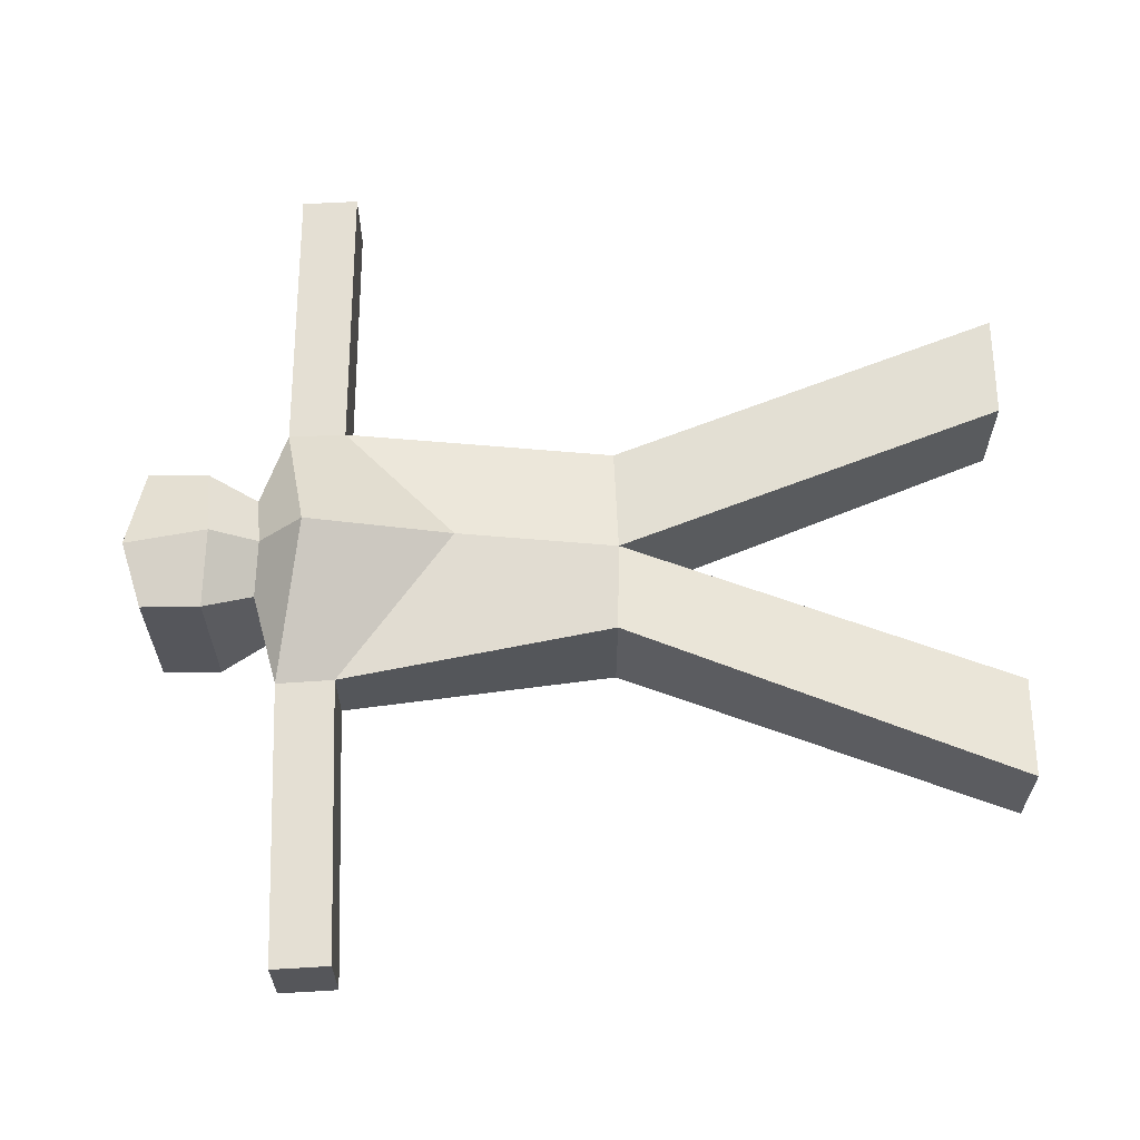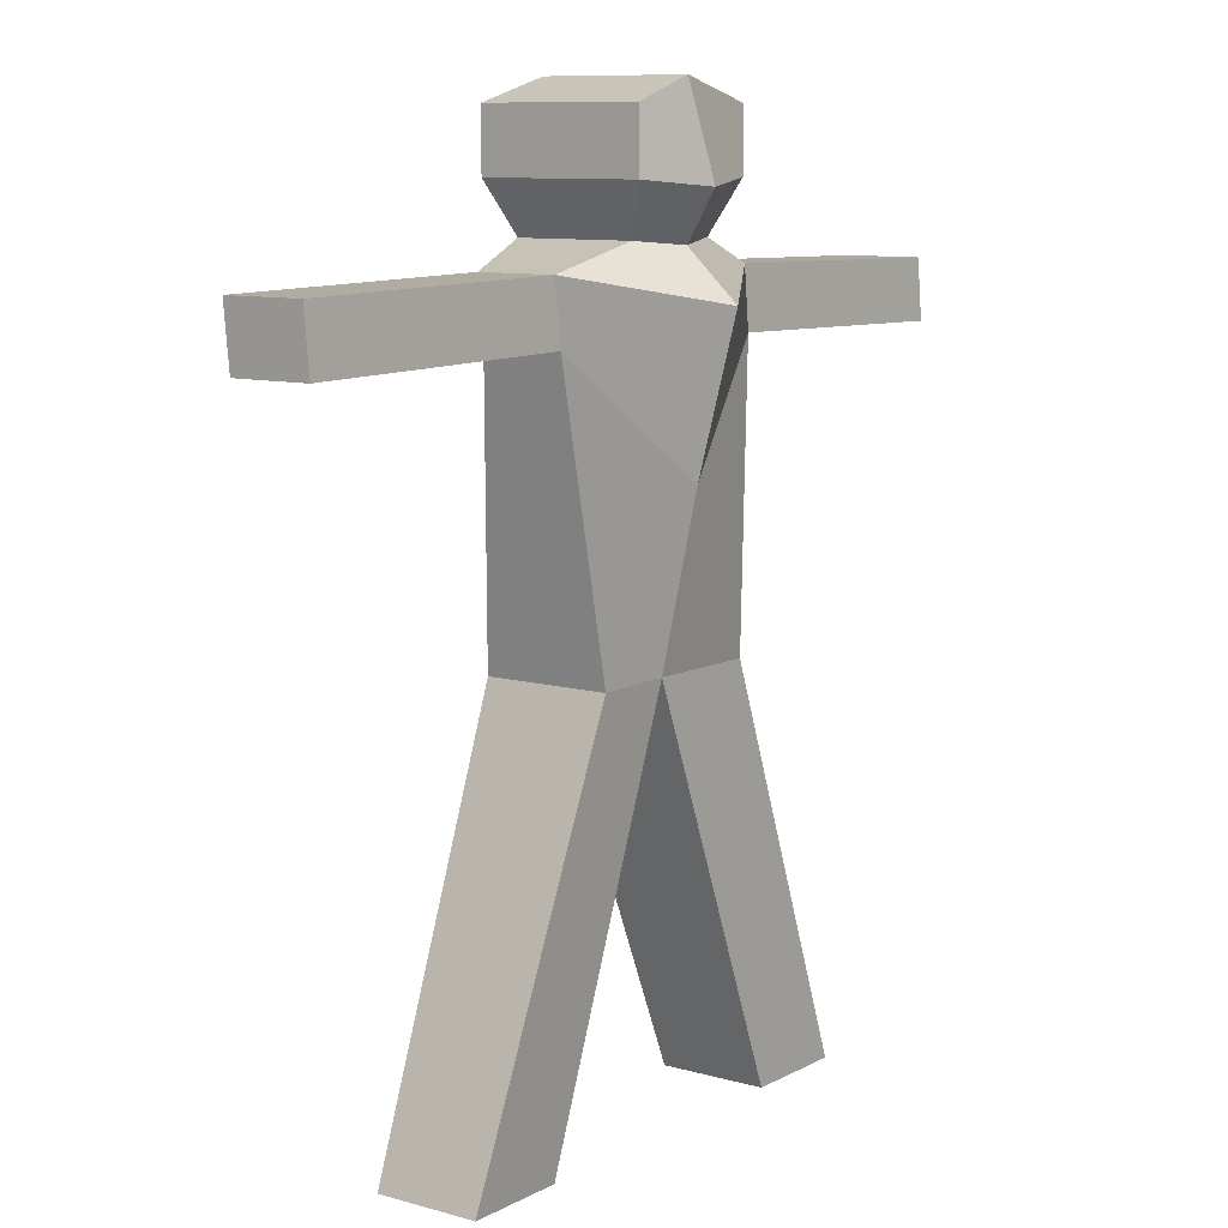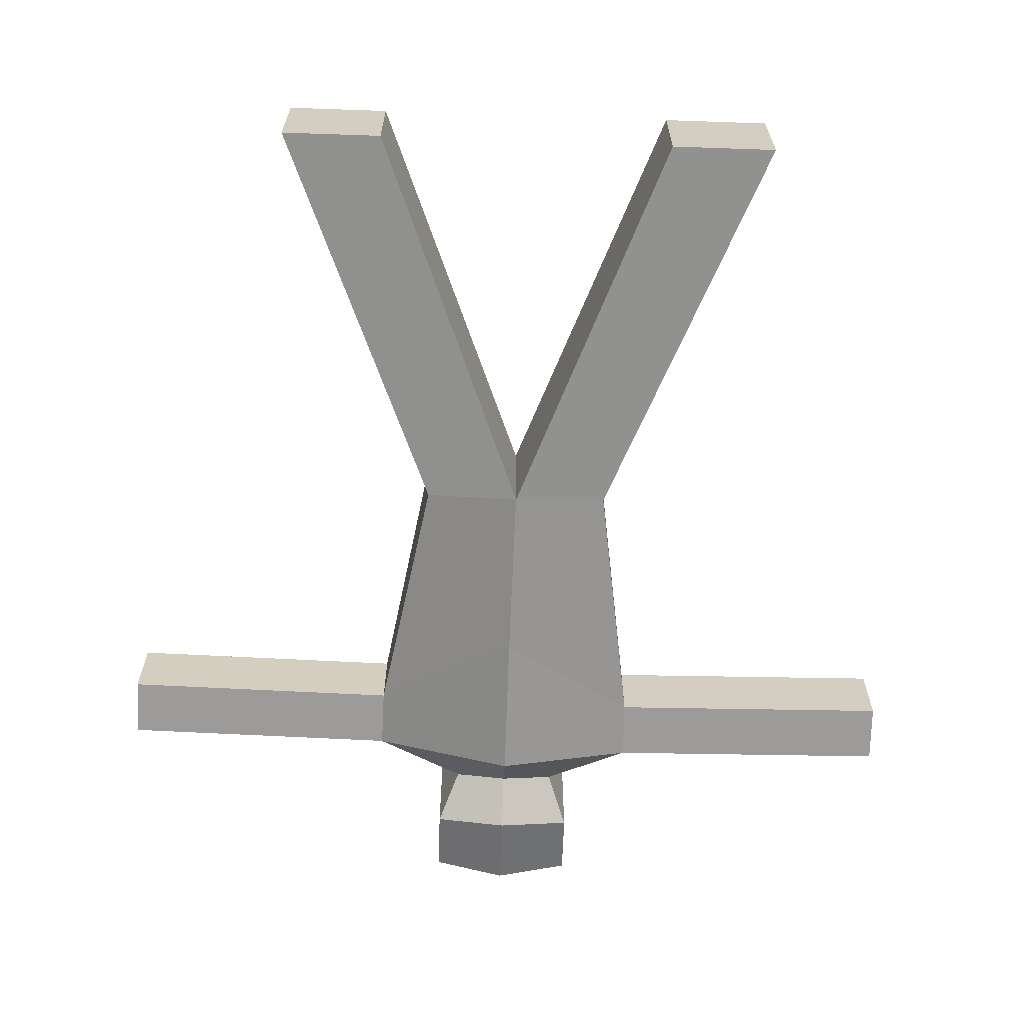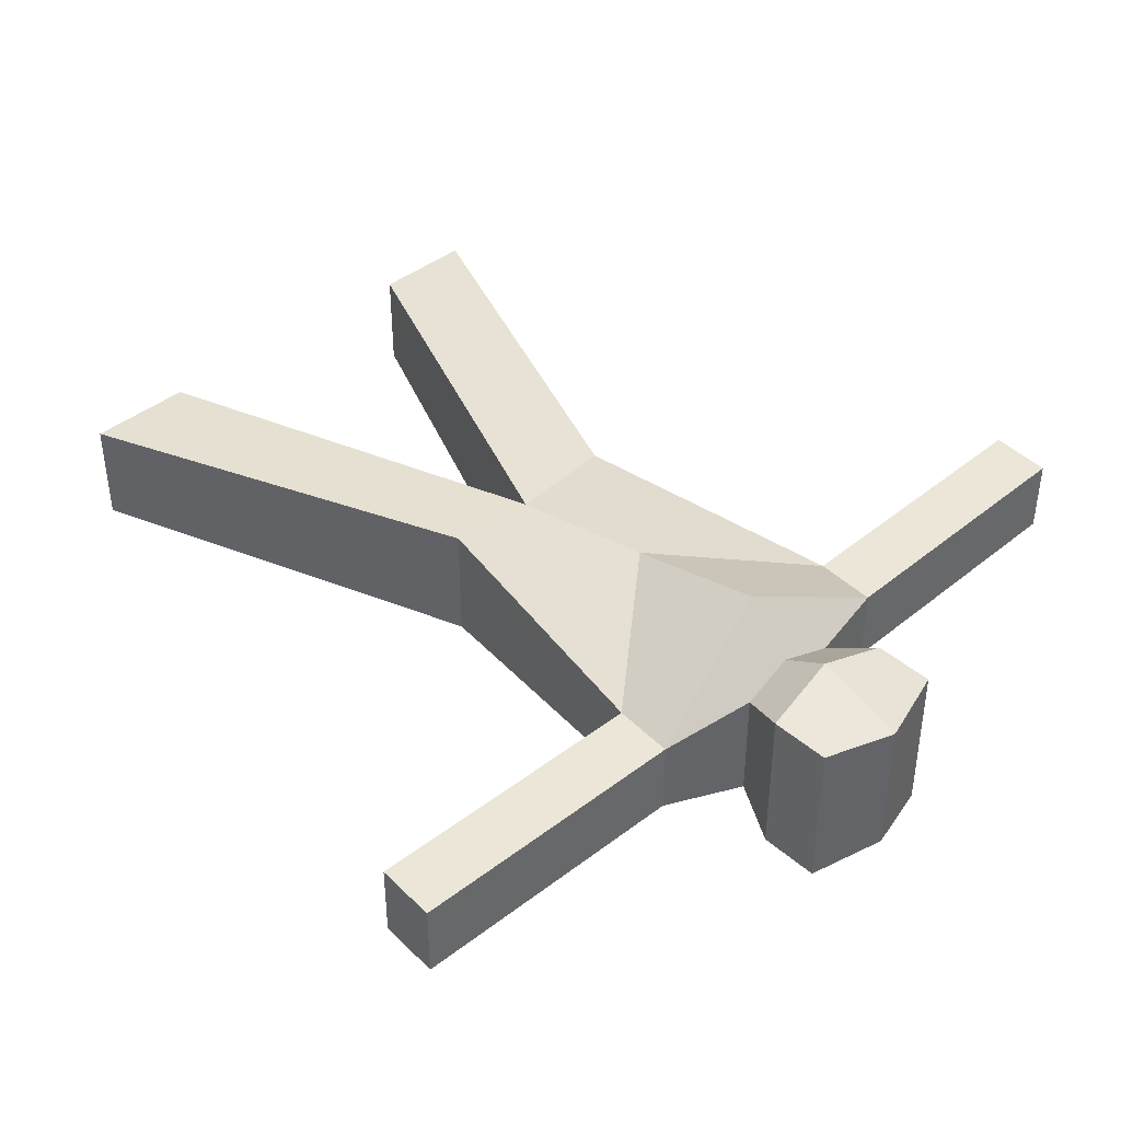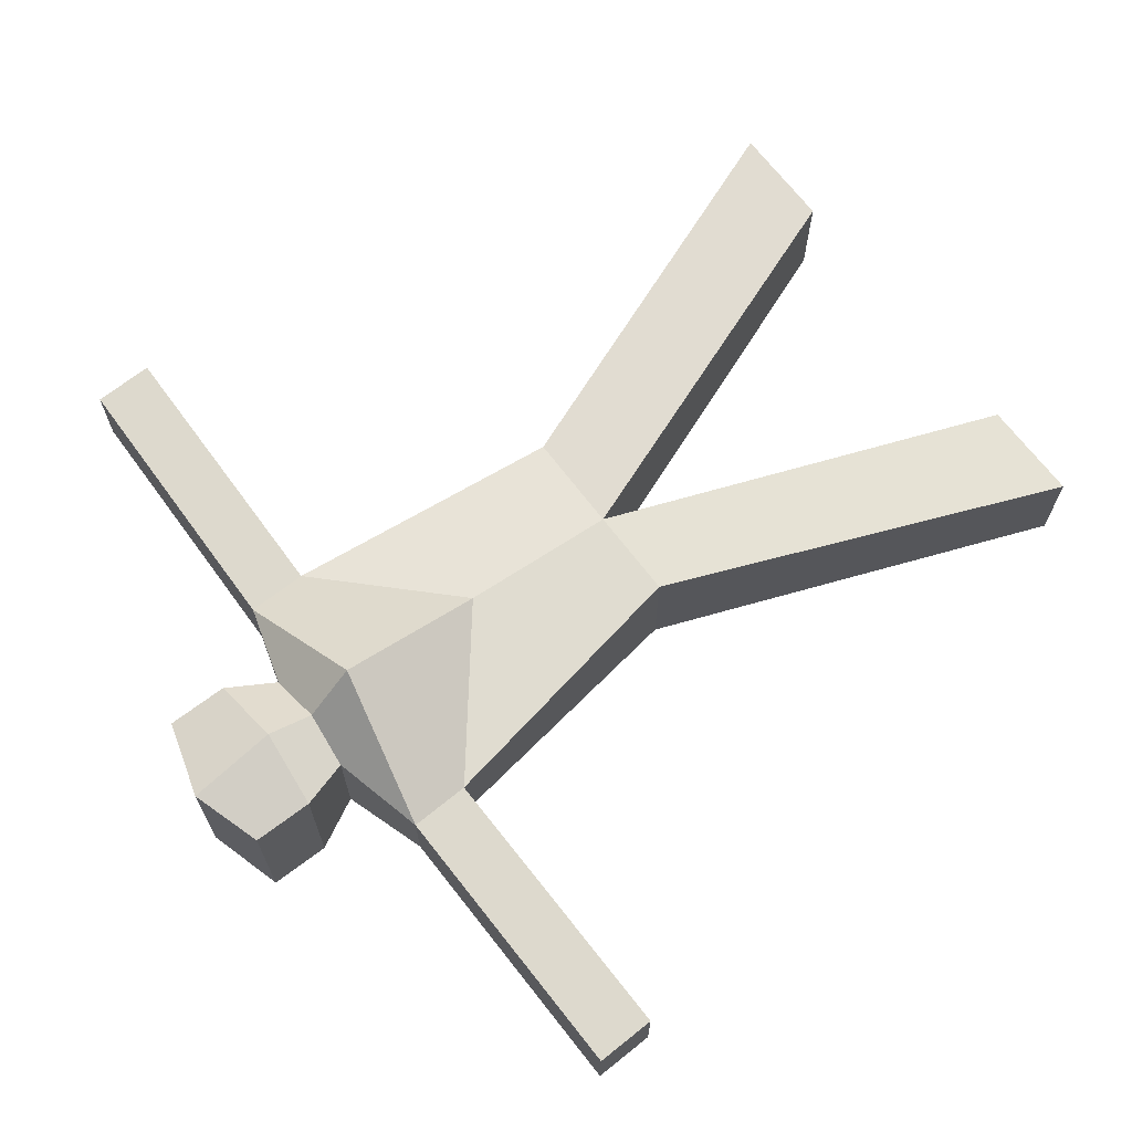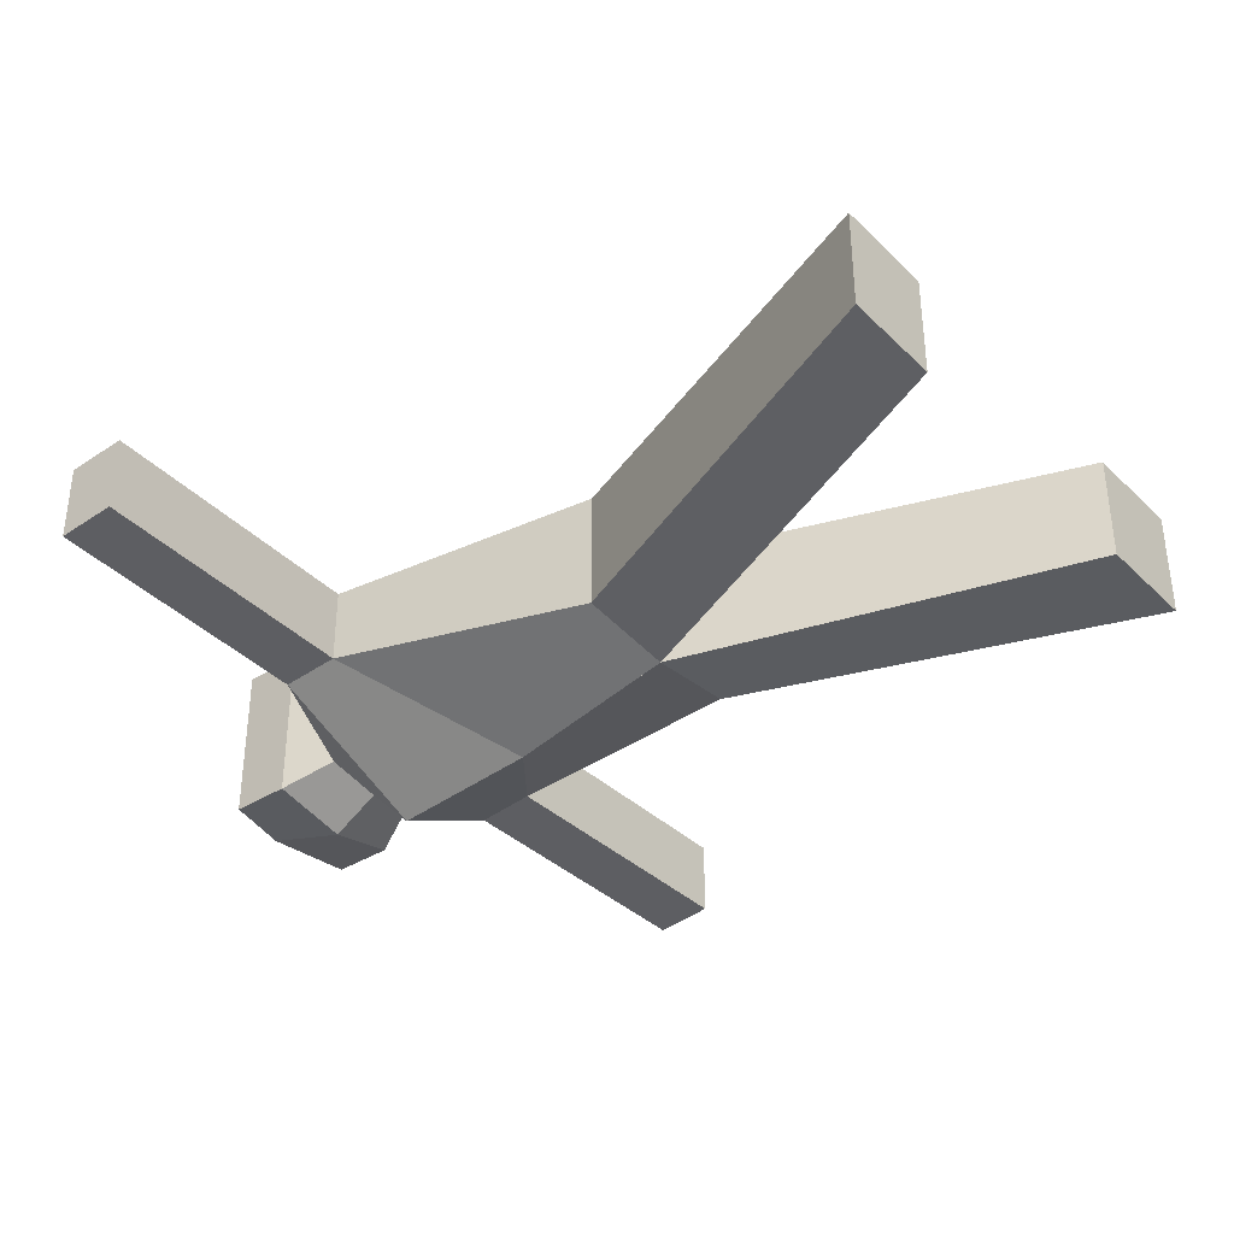
<metadata>
{"format":"obj","ext":"obj","renderer":"f3d","projection":"perspective","resolution":1024,"background":"white","views":[{"elev":63.7,"azim":-90.9,"up":"+Z"},{"elev":9.5,"azim":-53.6,"up":"+Y"},{"elev":-65.1,"azim":-2.0,"up":"+Z"},{"elev":41.5,"azim":136.3,"up":"+Z"},{"elev":67.9,"azim":-127.1,"up":"+Z"},{"elev":-37.0,"azim":-51.1,"up":"+Z"}]}
</metadata>
<code>
o Cube_Cube.001
v -3.253 -0.9484 0.1517
v -1.607 3.187 0.2549
v -3.253 -0.9484 -0.9025
v -1.607 3.187 -1.006
v -2.198 -0.9484 0.1517
v -0.6072 3.151 0.1176
v -2.198 -0.9484 -0.9025
v -0.6072 3.151 -1.143
v -2.111 6.06 0.1791
v -2.111 6.06 -0.6191
v -0.6267 4.846 0.4939
v -0.6267 4.846 -1.524
v -2.122 6.67 0.13
v -2.122 6.67 -0.6683
v -0.6267 6.375 0.8934
v -0.6267 6.375 -1.647
v -3.272 6.039 0.1791
v -3.272 6.039 -0.6191
v -3.283 6.65 0.13
v -3.283 6.65 -0.6683
v 2.024 -0.9484 0.1762
v 0.3927 3.187 0.2549
v 2.024 -0.9484 -0.927
v 0.3927 3.187 -1.006
v 0.9206 -0.9484 0.1762
v -0.6267 6.864 -1.14
v 0.9206 -0.9484 -0.927
v -1.178 6.914 0.2032
v 0.8109 6.04 0.03782
v 0.8109 6.04 -0.7604
v -0.07497 6.914 0.2032
v -1.178 6.914 -0.99
v 0.8216 6.65 -0.01135
v 0.8216 6.65 -0.8096
v -0.07497 6.914 -0.99
v -0.6267 6.864 0.3758
v 1.972 6.019 0.03782
v 1.972 6.019 -0.7604
v 1.982 6.63 -0.01135
v 1.982 6.63 -0.8096
v -0.6267 7.352 -1.421
v -1.385 7.42 0.4254
v 0.1319 7.42 0.4254
v -1.385 7.42 -1.215
v 0.1319 7.42 -1.215
v -0.6267 7.352 0.6627
v -0.6267 8.271 -1.138
v -1.385 8.042 0.4254
v 0.1319 8.042 0.4254
v -1.385 8.042 -1.215
v 0.1319 8.042 -1.215
v -0.6267 8.271 0.3798
v -5.093 6.007 0.1791
v -5.093 6.007 -0.6191
v -5.104 6.618 0.13
v -5.104 6.618 -0.6683
v 3.822 5.987 0.03782
v 3.822 5.987 -0.7604
v 3.833 6.597 -0.01135
v 3.833 6.597 -0.8096
f 1 2 4 3
f 3 4 8 7
f 7 8 6 5
f 5 6 2 1
f 3 7 5 1
f 8 4 10 12
f 11 12 16 15
f 6 8 12 11
f 4 2 9 10
f 2 6 11 9
f 15 33 31 36
f 13 14 20 19
f 9 11 15 13
f 12 10 14 16
f 18 17 53 54
f 14 10 18 20
f 10 9 17 18
f 9 13 19 17
f 21 23 24 22
f 23 27 8 24
f 27 25 6 8
f 25 21 22 6
f 23 21 25 27
f 8 12 30 24
f 26 32 44 41
f 36 31 43 46
f 24 30 29 22
f 22 29 11 6
f 14 13 28 32
f 33 39 40 34
f 29 33 15 11
f 12 16 34 30
f 39 37 57 59
f 34 40 38 30
f 30 38 37 29
f 29 37 39 33
f 34 16 26 35
f 13 15 36 28
f 33 34 35 31
f 16 14 32 26
f 43 45 51 49
f 41 44 50 47
f 31 35 45 43
f 35 26 41 45
f 32 28 42 44
f 28 36 46 42
f 47 52 49 51
f 47 50 48 52
f 44 42 48 50
f 46 43 49 52
f 45 41 47 51
f 42 46 52 48
f 54 53 55 56
f 20 18 54 56
f 19 20 56 55
f 17 19 55 53
f 58 60 59 57
f 37 38 58 57
f 38 40 60 58
f 40 39 59 60

</code>
